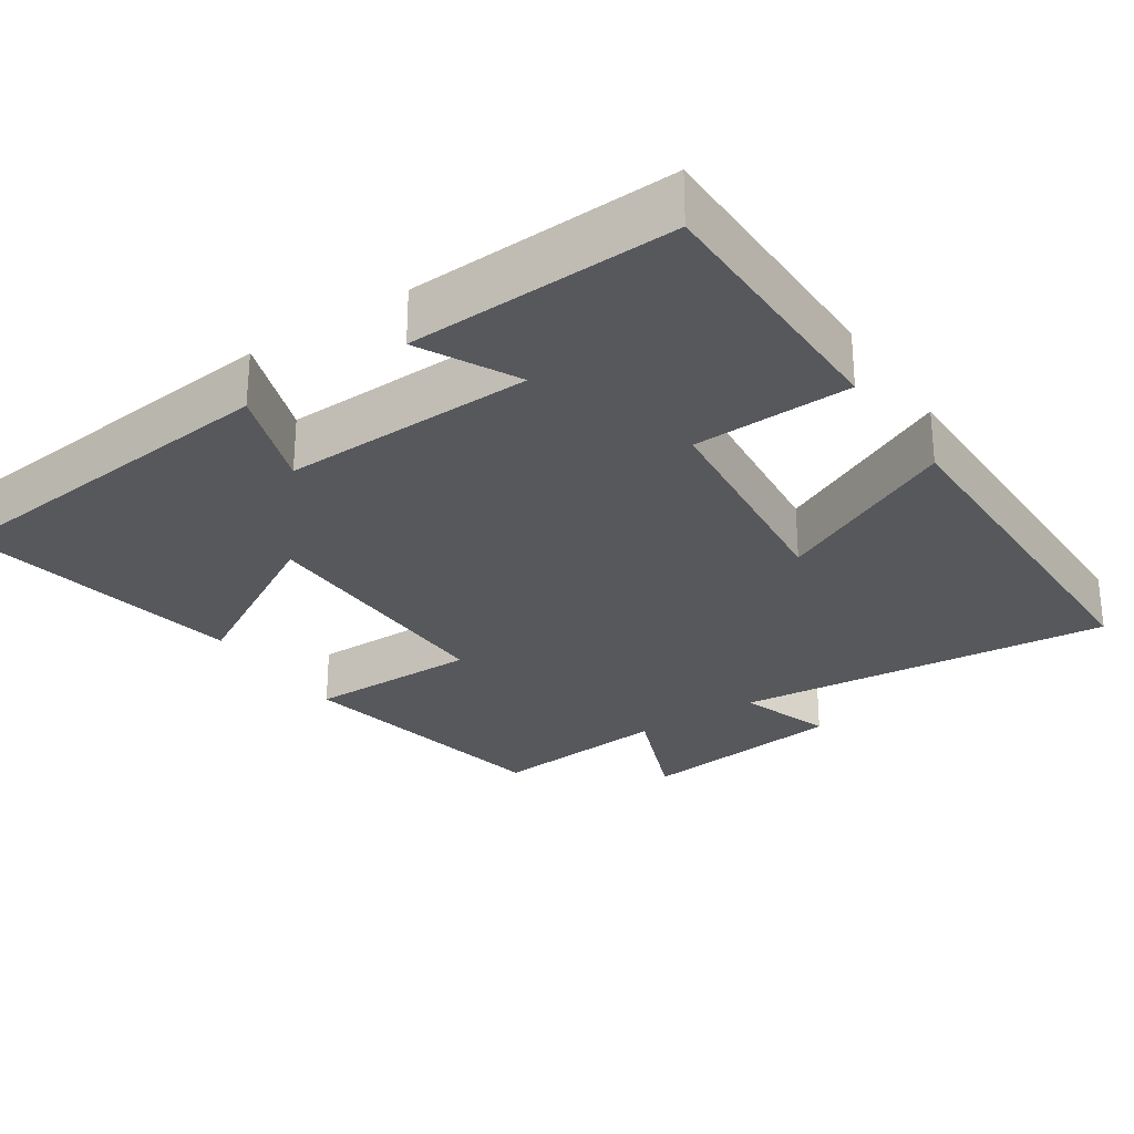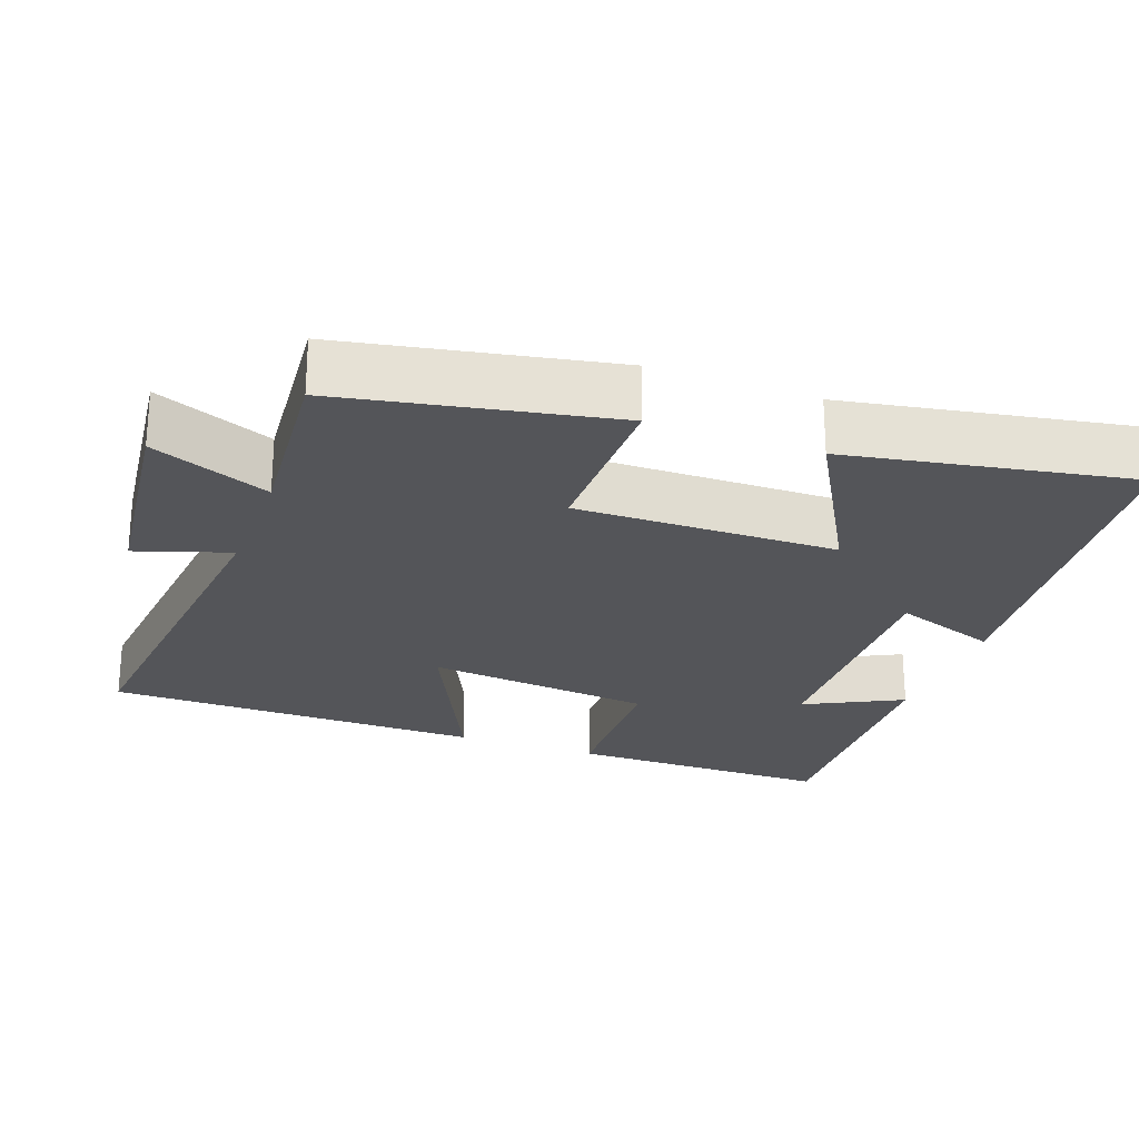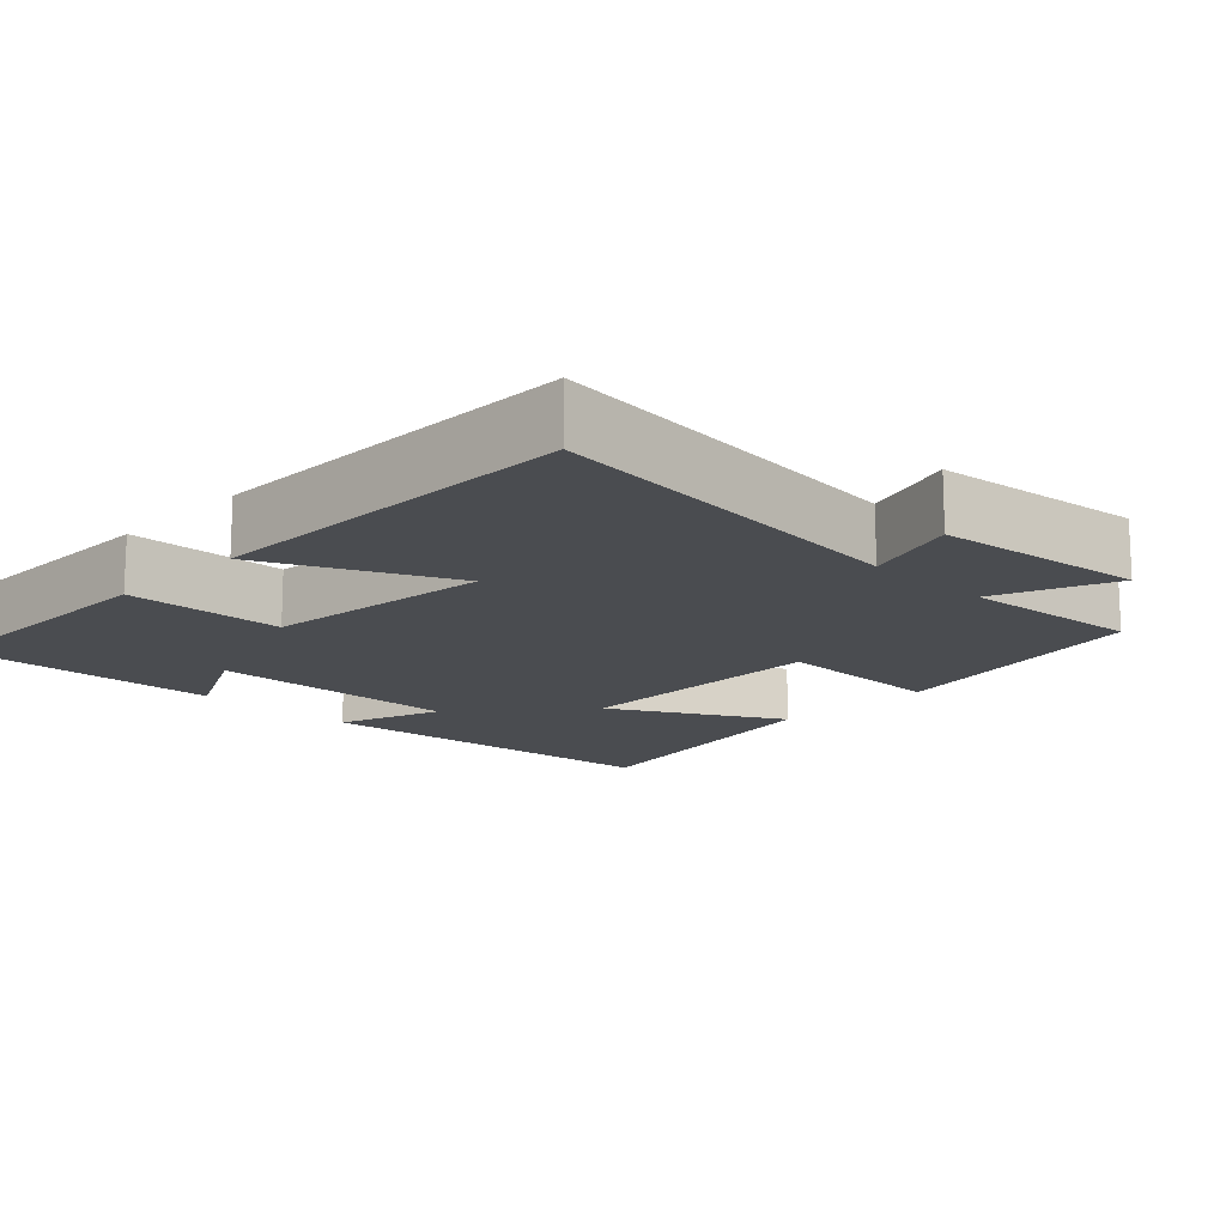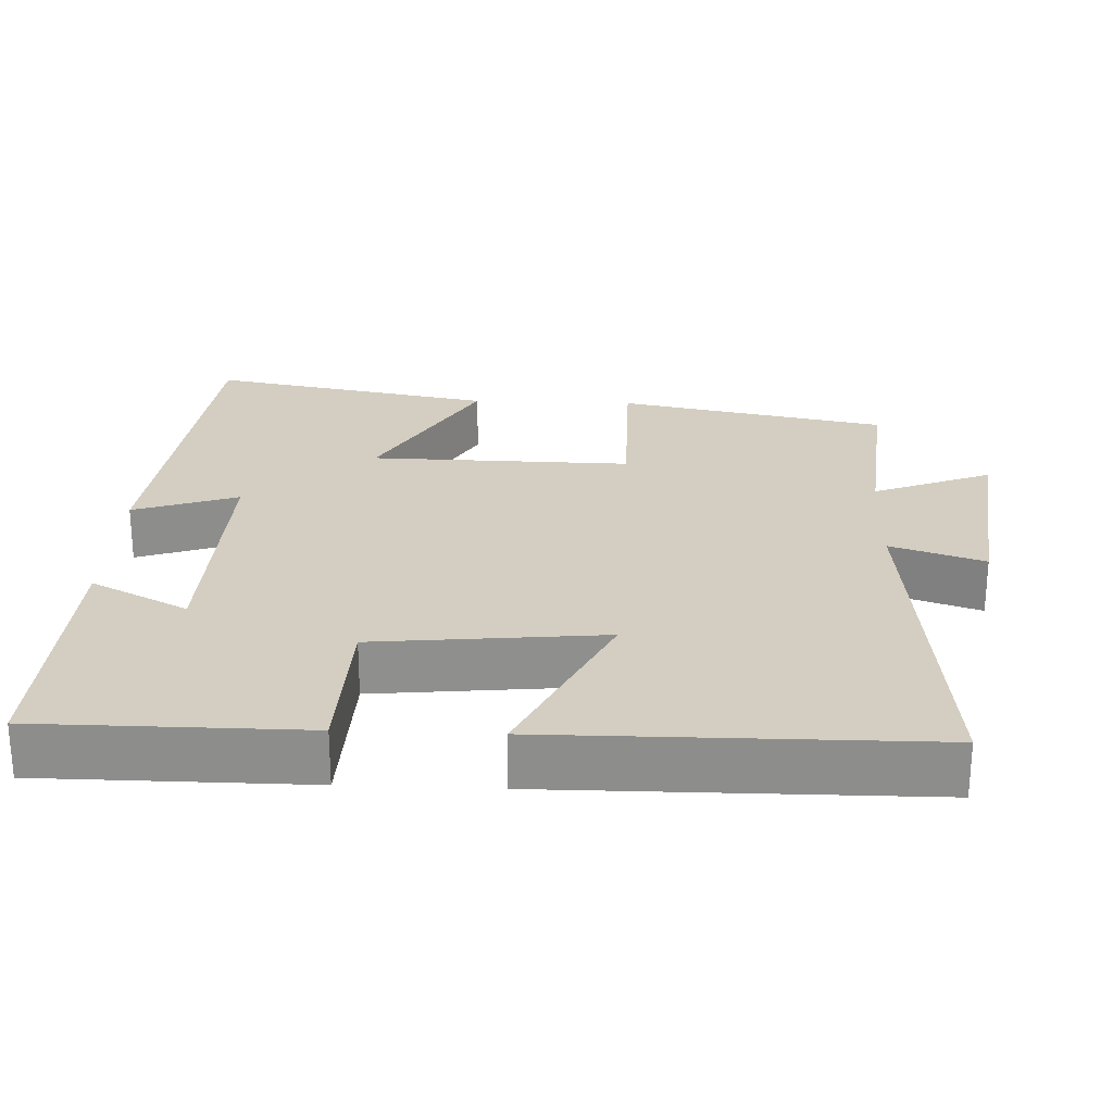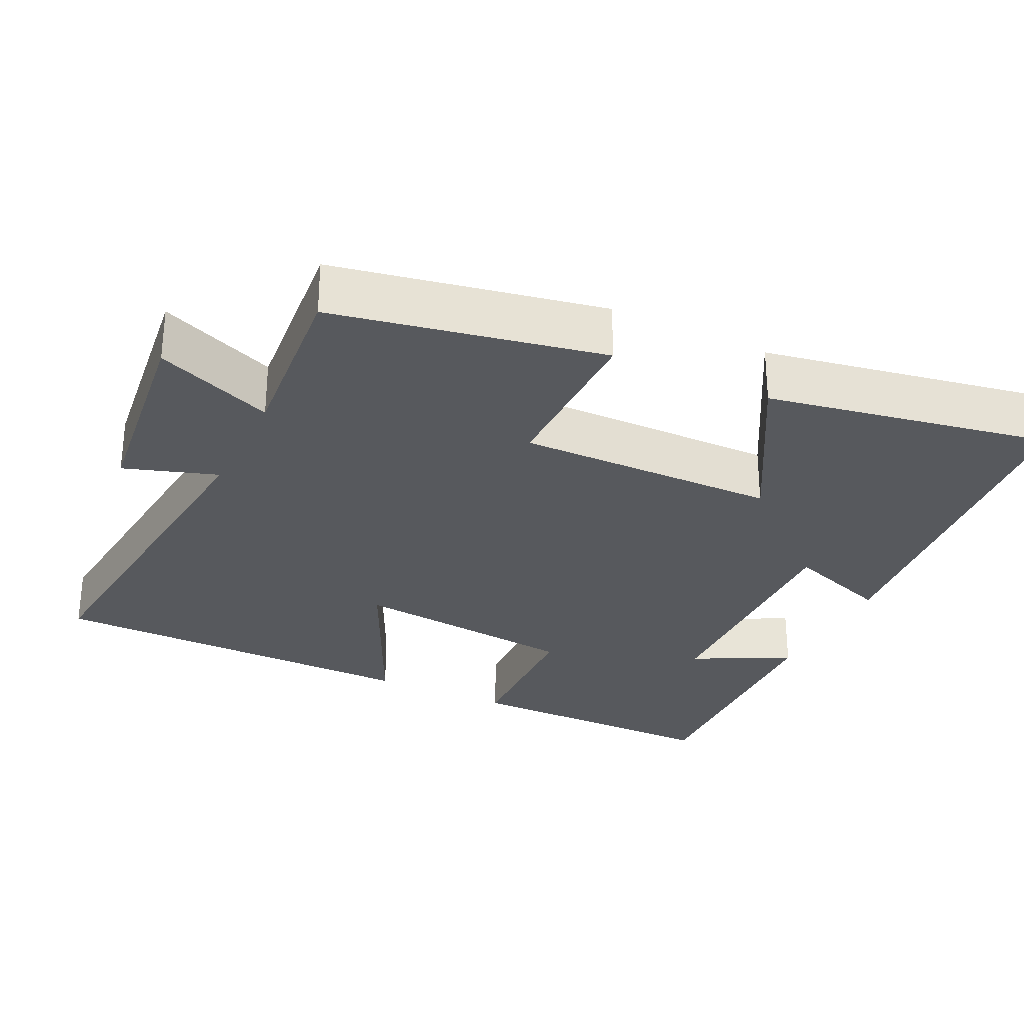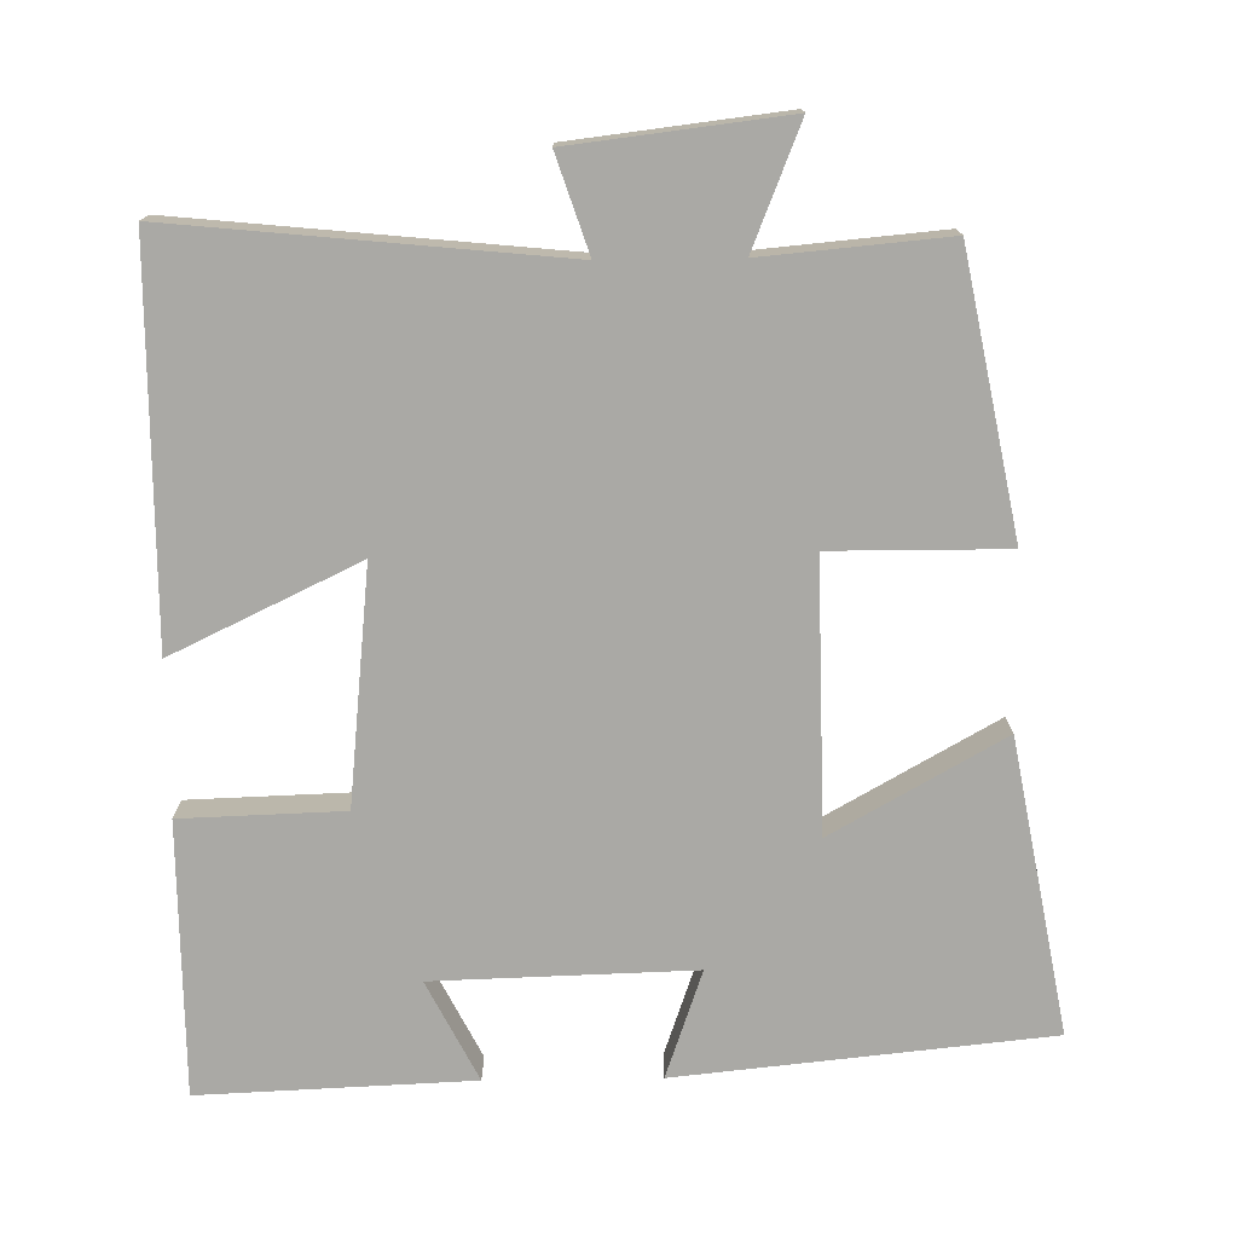
<metadata>
{"format":"obj","ext":"obj","renderer":"f3d","projection":"perspective","resolution":1024,"background":"white","views":[{"elev":-28.0,"azim":-146.2,"up":"+Y"},{"elev":-24.8,"azim":69.7,"up":"+Y"},{"elev":-15.0,"azim":-44.4,"up":"+Y"},{"elev":25.2,"azim":-87.6,"up":"+Y"},{"elev":-29.4,"azim":64.1,"up":"+Y"},{"elev":-75.3,"azim":0.8,"up":"+Y"}]}
</metadata>
<code>
v -0.497 0.07 0.551
v 0.011 0.07 0.5
v -0.031 0.07 0.626
v 0.251 0.07 0.66
v 0.187 0.07 0.5
v 0.429 0.07 0.522
v 0.5 0.07 0.159
v 0.269 0.07 0.16
v 0.275 0.07 -0.192
v 0.5 0.07 -0.065
v 0.571 0.07 -0.45
v 0.083 0.07 -0.5
v 0.132 0.07 -0.359
v -0.208 0.07 -0.369
v -0.141 0.07 -0.5
v -0.499 0.07 -0.515
v -0.5 0.07 -0.157
v -0.287 0.07 -0.15
v -0.255 0.07 0.158
v -0.5 0.07 0.041
v -0.497 0 0.551
v 0.011 0 0.5
v -0.031 0 0.626
v 0.251 0 0.66
v 0.187 0 0.5
v 0.429 0 0.522
v 0.5 0 0.159
v 0.269 0 0.16
v 0.275 0 -0.192
v 0.5 0 -0.065
v 0.571 0 -0.45
v 0.083 0 -0.5
v 0.132 0 -0.359
v -0.208 0 -0.369
v -0.141 0 -0.5
v -0.499 0 -0.515
v -0.5 0 -0.157
v -0.287 0 -0.15
v -0.255 0 0.158
v -0.5 0 0.041
f 19 20 1 2
f 18 19 2
f 16 17 18
f 14 15 16
f 14 16 18
f 13 14 18 2
f 11 12 13
f 10 11 13
f 9 10 13
f 8 9 13 2
f 5 6 7 8
f 2 3 4 5
f 2 5 8
f 22 21 40 39
f 22 39 38
f 38 37 36
f 36 35 34
f 38 36 34
f 22 38 34 33
f 33 32 31
f 33 31 30
f 33 30 29
f 22 33 29 28
f 28 27 26 25
f 25 24 23 22
f 28 25 22
f 1 21 22 2
f 2 22 23 3
f 3 23 24 4
f 4 24 25 5
f 5 25 26 6
f 6 26 27 7
f 7 27 28 8
f 8 28 29 9
f 9 29 30 10
f 10 30 31 11
f 11 31 32 12
f 12 32 33 13
f 13 33 34 14
f 14 34 35 15
f 15 35 36 16
f 16 36 37 17
f 17 37 38 18
f 18 38 39 19
f 19 39 40 20
f 20 40 21 1

</code>
